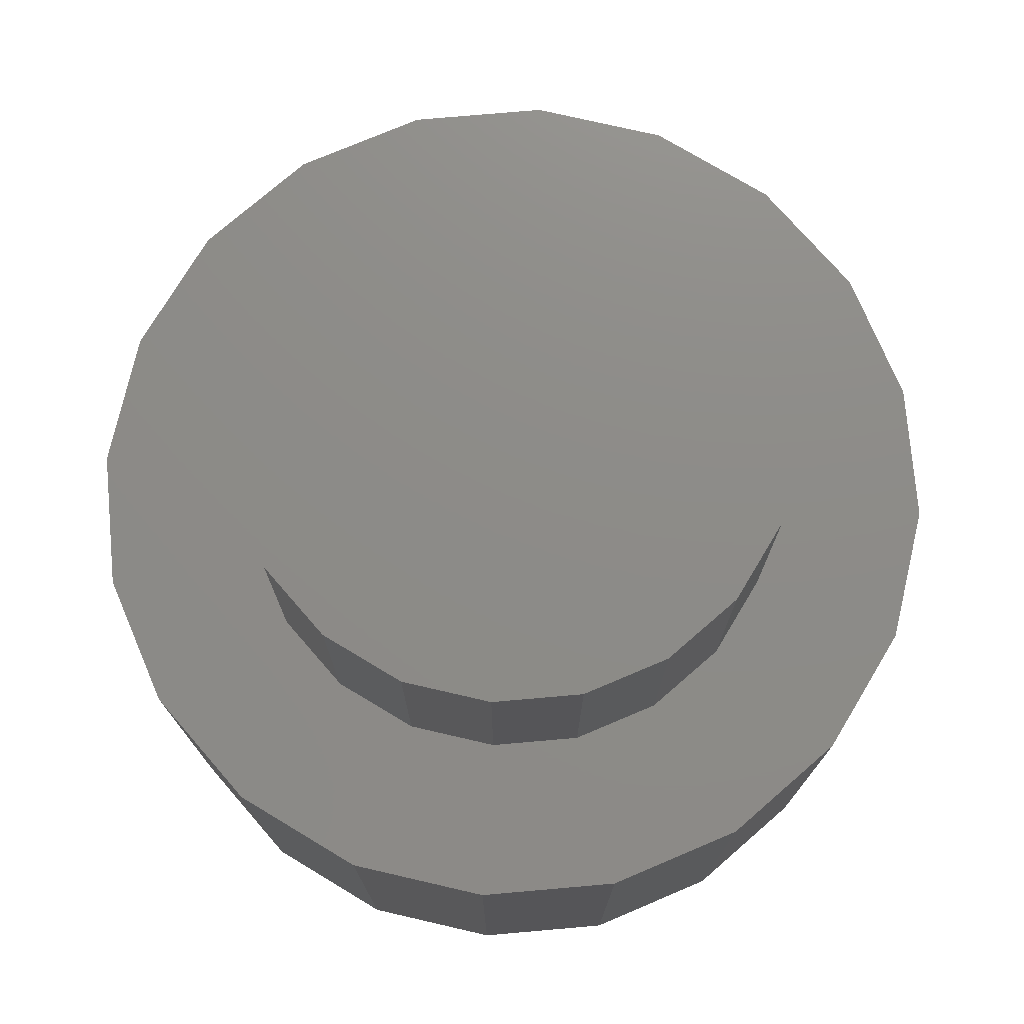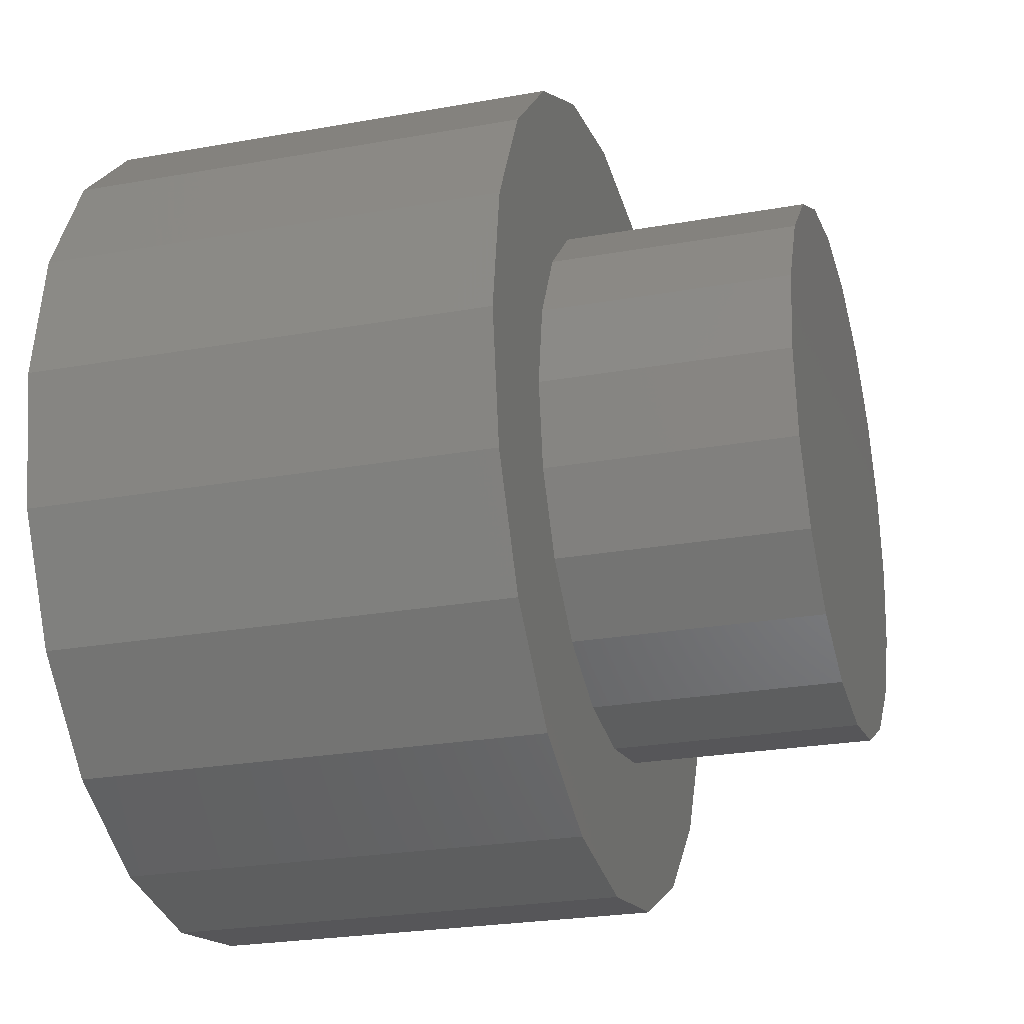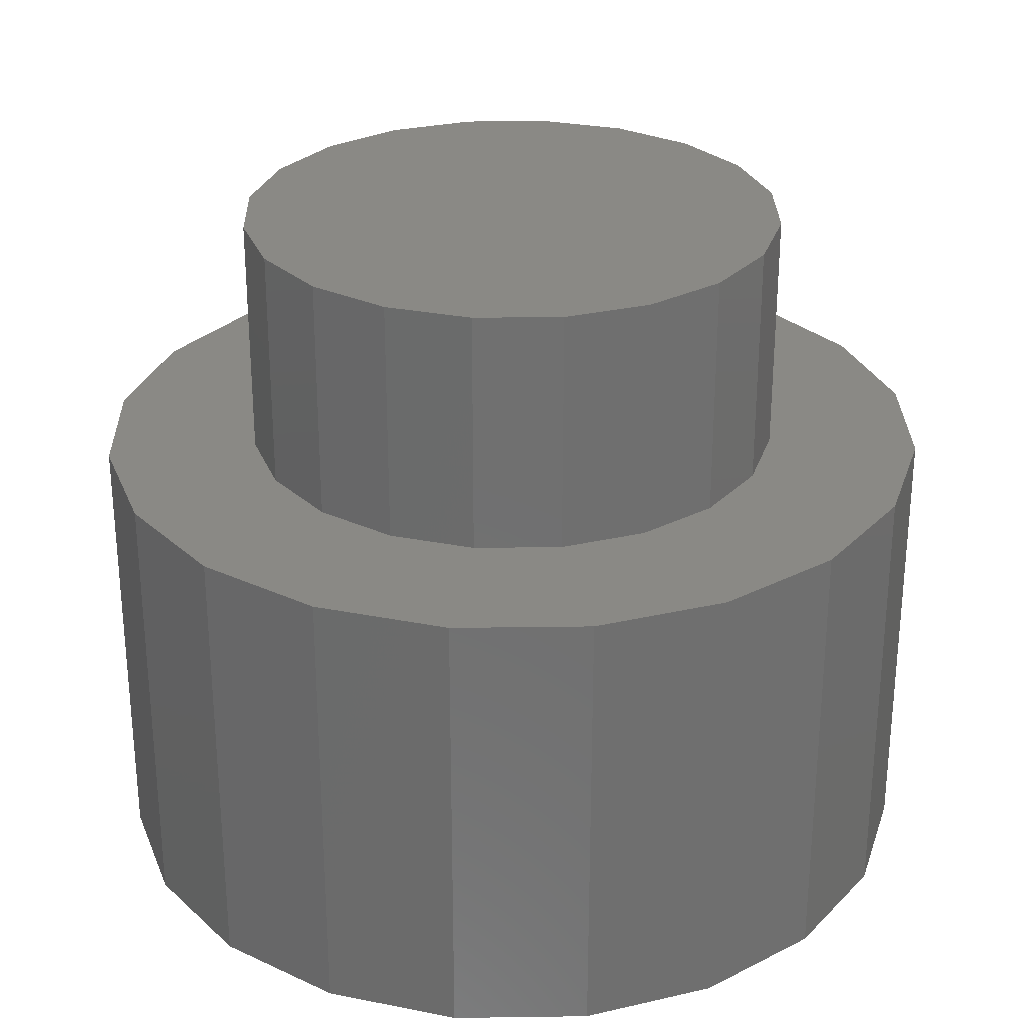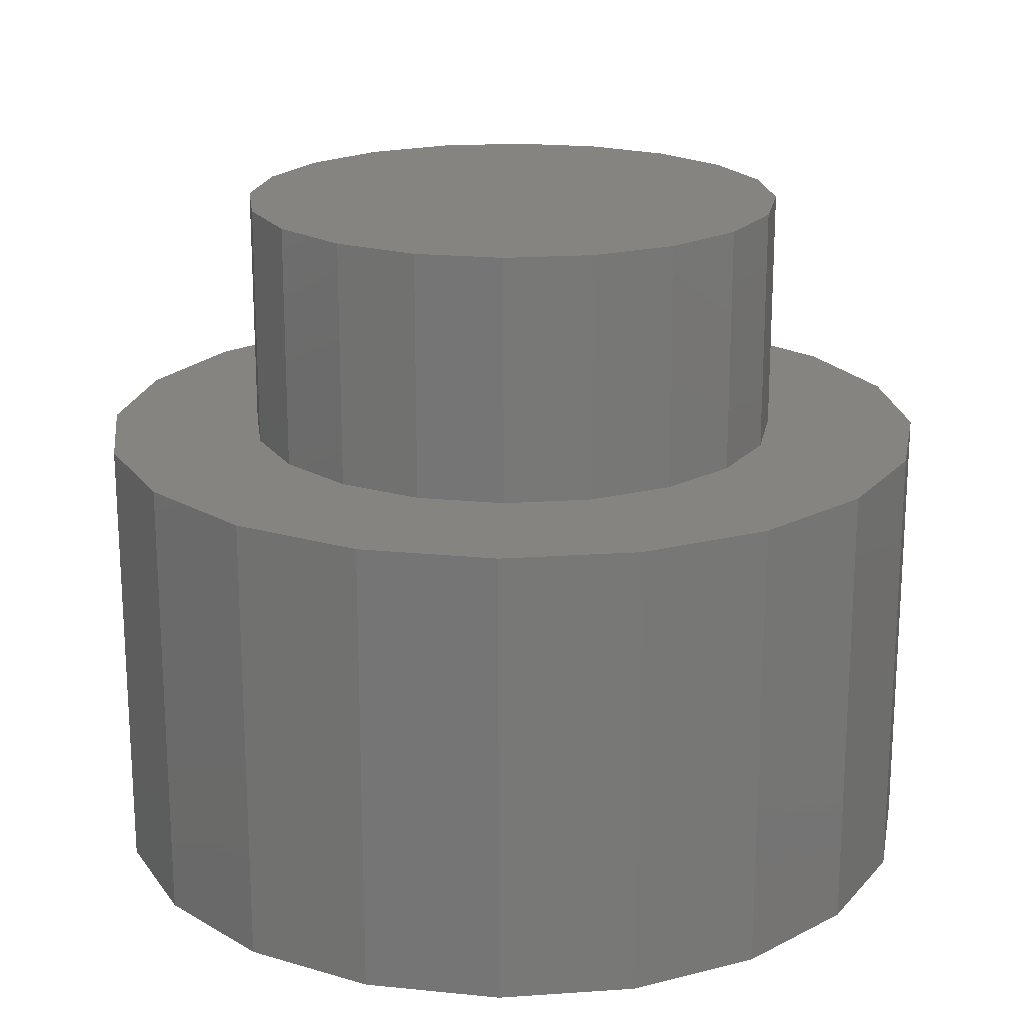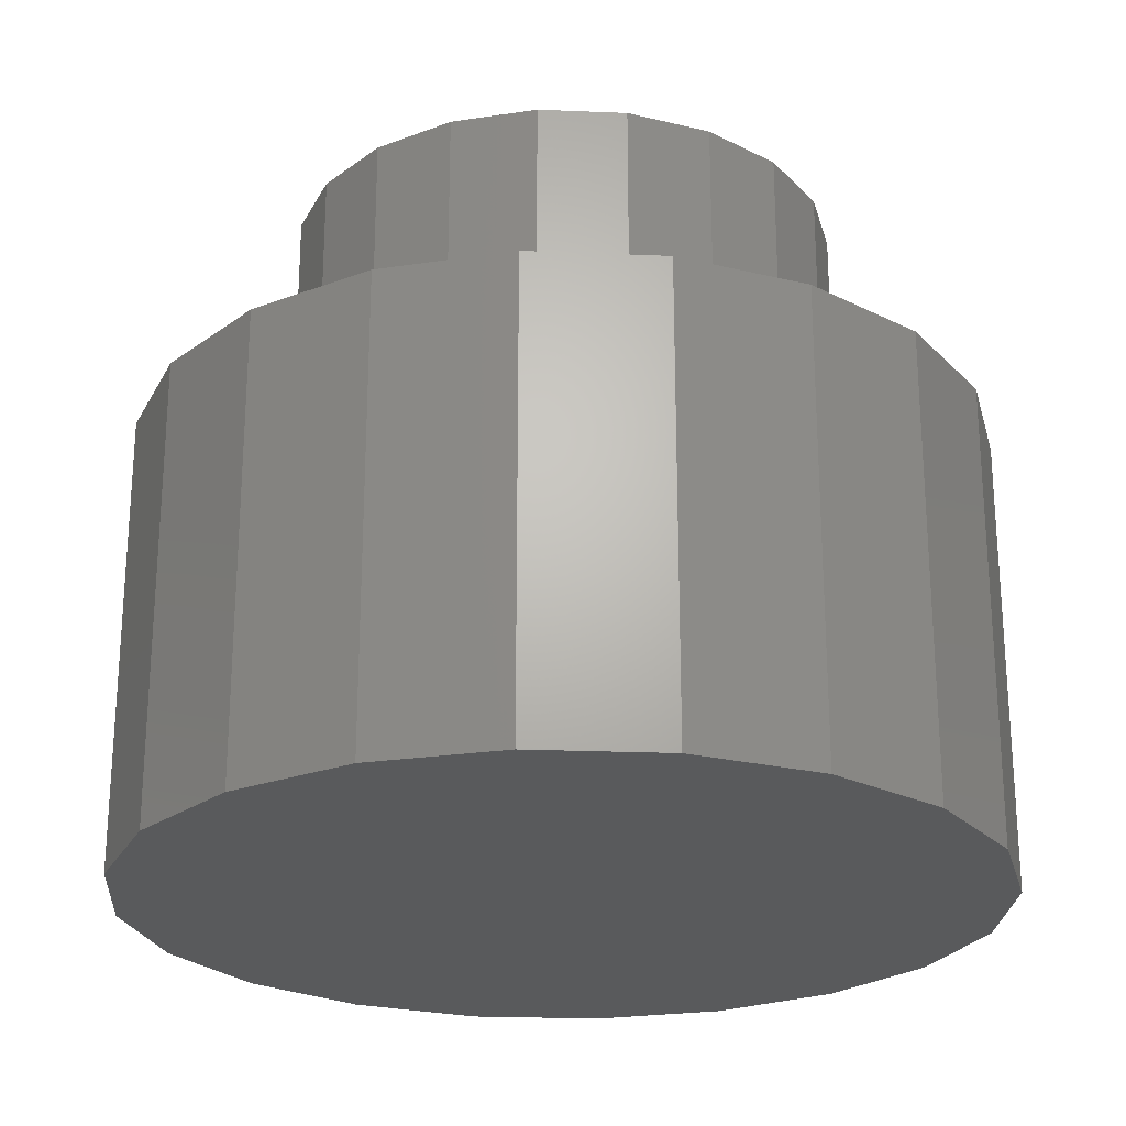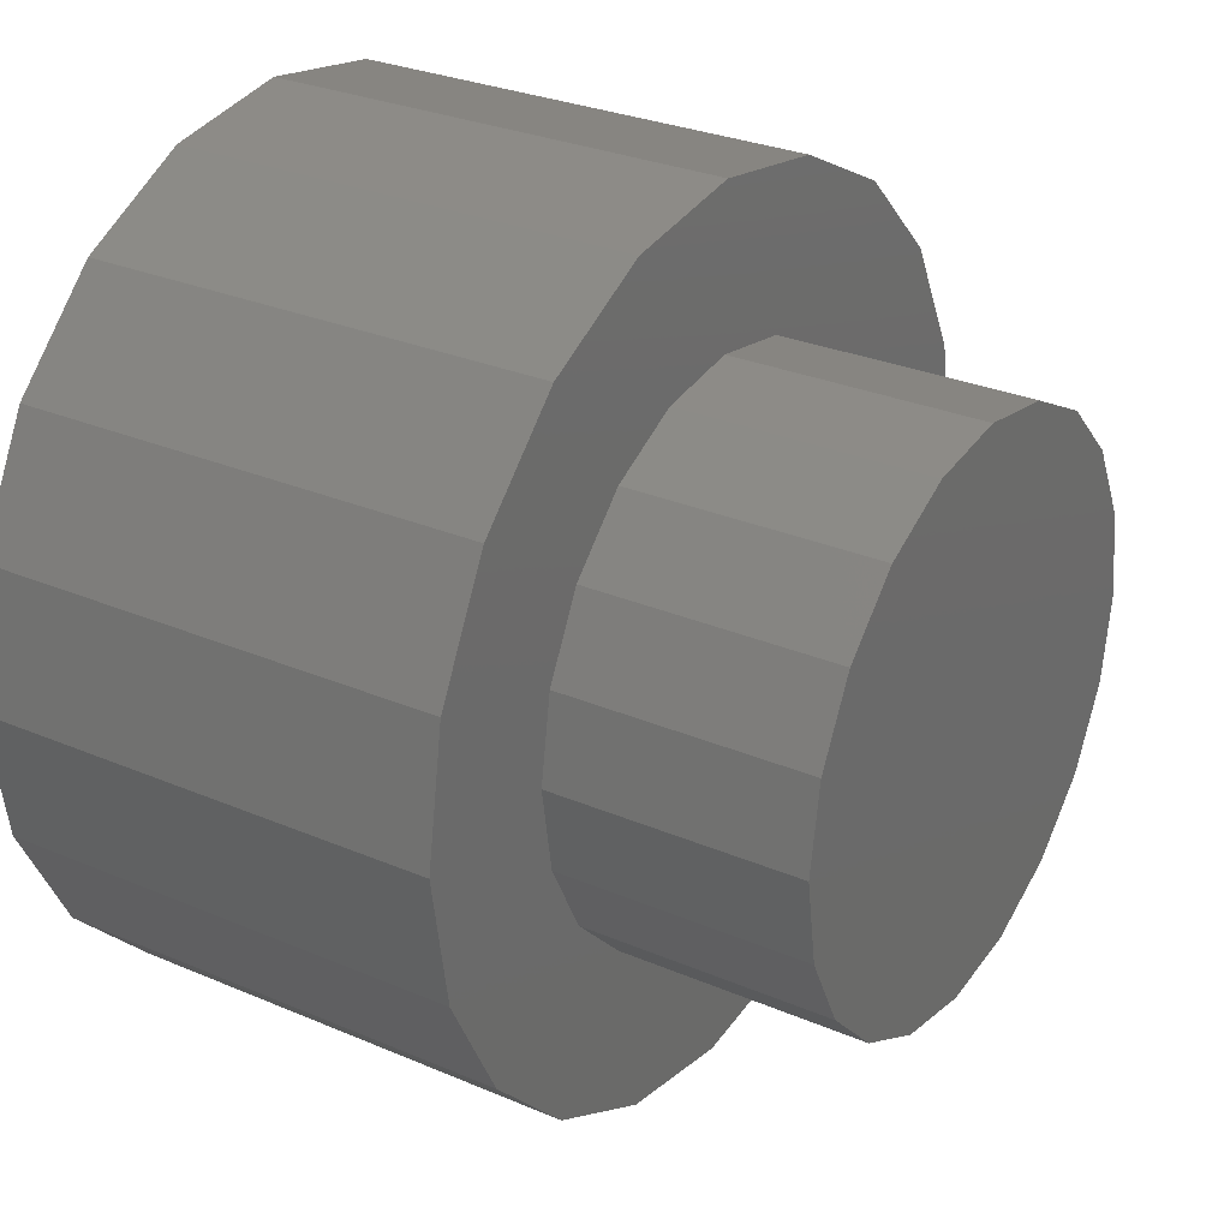
<metadata>
{"format":"stl","ext":"stl","renderer":"f3d","projection":"perspective","resolution":1024,"background":"white","views":[{"elev":75.3,"azim":-104.0,"up":"+Z"},{"elev":-24.9,"azim":-73.7,"up":"+Y"},{"elev":28.3,"azim":43.8,"up":"+Z"},{"elev":19.6,"azim":-70.3,"up":"+Z"},{"elev":-23.9,"azim":-120.9,"up":"+Z"},{"elev":28.7,"azim":-57.3,"up":"+Y"}]}
</metadata>
<code>
# stl→obj: 80 verts, 156 faces
v 7 0 7.5
v 6.657 2.163 0
v 6.657 2.163 7.5
v 7 0 0
v -7 0 0
v -6.657 2.163 7.5
v -6.657 2.163 0
v -7 0 7.5
v 4.114 5.663 0
v 2.163 6.657 7.5
v 4.114 5.663 7.5
v 2.163 6.657 0
v 0 -7 0
v 2.163 -6.657 7.5
v 0 -7 7.5
v 2.163 -6.657 0
v -2.163 -6.657 0
v -2.163 -6.657 7.5
v 5.663 4.114 7.5
v 5.663 4.114 0
v 0 7 7.5
v 0 7 0
v -2.163 6.657 7.5
v -2.163 6.657 0
v -5.663 4.114 7.5
v -5.663 4.114 0
v -4.114 5.663 7.5
v -4.114 5.663 0
v -6.657 -2.163 0
v -6.657 -2.163 7.5
v 6.657 -2.163 0
v 5.663 -4.114 0
v 4.114 -5.663 0
v -4.114 -5.663 0
v -5.663 -4.114 0
v 4.5 0 7.5
v 4.28 1.391 7.5
v 6.657 -2.163 7.5
v 4.28 -1.391 7.5
v 3.641 2.645 7.5
v 2.645 3.641 7.5
v 1.391 4.28 7.5
v 0 4.5 7.5
v -1.391 4.28 7.5
v -2.645 3.641 7.5
v -3.641 2.645 7.5
v -4.28 1.391 7.5
v 5.663 -4.114 7.5
v 3.641 -2.645 7.5
v 4.114 -5.663 7.5
v 2.645 -3.641 7.5
v 1.391 -4.28 7.5
v 0 -4.5 7.5
v -1.391 -4.28 7.5
v -2.645 -3.641 7.5
v -4.114 -5.663 7.5
v -3.641 -2.645 7.5
v -5.663 -4.114 7.5
v -4.28 -1.391 7.5
v -4.5 0 7.5
v 4.5 0 11.5
v 4.28 1.391 11.5
v -4.28 1.391 11.5
v -4.5 0 11.5
v 0 4.5 11.5
v 1.391 4.28 11.5
v 3.641 2.645 11.5
v 2.645 3.641 11.5
v -2.645 3.641 11.5
v -1.391 4.28 11.5
v -3.641 2.645 11.5
v 3.641 -2.645 11.5
v 4.28 -1.391 11.5
v -3.641 -2.645 11.5
v -2.645 -3.641 11.5
v -4.28 -1.391 11.5
v 2.645 -3.641 11.5
v 1.391 -4.28 11.5
v 0 -4.5 11.5
v -1.391 -4.28 11.5
f 1 2 3
f 2 1 4
f 5 6 7
f 6 5 8
f 9 10 11
f 10 9 12
f 13 14 15
f 14 13 16
f 17 15 18
f 15 17 13
f 19 9 11
f 9 19 20
f 3 20 19
f 20 3 2
f 12 21 10
f 21 12 22
f 22 23 21
f 23 22 24
f 7 25 26
f 25 7 6
f 24 27 23
f 27 24 28
f 29 8 5
f 8 29 30
f 31 2 4
f 32 2 31
f 32 20 2
f 33 20 32
f 33 9 20
f 16 9 33
f 16 12 9
f 13 12 16
f 13 22 12
f 17 22 13
f 17 24 22
f 34 24 17
f 34 28 24
f 35 28 34
f 35 26 28
f 29 26 35
f 29 7 26
f 7 29 5
f 36 1 3
f 37 3 19
f 1 36 38
f 39 38 36
f 3 37 36
f 40 19 11
f 19 40 37
f 11 41 40
f 10 41 11
f 10 42 41
f 21 42 10
f 21 43 42
f 21 44 43
f 23 44 21
f 23 45 44
f 27 45 23
f 45 27 46
f 25 46 27
f 46 25 47
f 6 47 25
f 38 39 48
f 49 48 39
f 48 49 50
f 51 50 49
f 51 14 50
f 52 14 51
f 53 14 52
f 53 15 14
f 54 15 53
f 54 18 15
f 55 18 54
f 56 55 57
f 55 56 18
f 58 57 59
f 30 59 60
f 47 6 60
f 57 58 56
f 8 60 6
f 59 30 58
f 60 8 30
f 26 27 28
f 27 26 25
f 48 31 38
f 31 48 32
f 16 50 14
f 50 16 33
f 38 4 1
f 4 38 31
f 34 58 35
f 58 34 56
f 35 30 29
f 30 35 58
f 34 18 56
f 18 34 17
f 50 32 48
f 32 50 33
f 61 37 62
f 37 61 36
f 60 63 47
f 63 60 64
f 42 65 66
f 65 42 43
f 67 41 68
f 41 67 40
f 62 40 67
f 40 62 37
f 41 66 68
f 66 41 42
f 44 69 70
f 69 44 45
f 46 69 45
f 69 46 71
f 43 70 65
f 70 43 44
f 72 39 73
f 39 72 49
f 55 74 57
f 74 55 75
f 59 64 60
f 64 59 76
f 47 71 46
f 71 47 63
f 62 73 61
f 67 73 62
f 67 72 73
f 68 72 67
f 68 77 72
f 66 77 68
f 66 78 77
f 65 78 66
f 65 79 78
f 70 79 65
f 70 80 79
f 69 80 70
f 69 75 80
f 71 75 69
f 71 74 75
f 63 74 71
f 63 76 74
f 76 63 64
f 73 36 61
f 36 73 39
f 53 78 79
f 78 53 52
f 77 49 72
f 49 77 51
f 55 80 75
f 80 55 54
f 57 76 59
f 76 57 74
f 52 77 78
f 77 52 51
f 54 79 80
f 79 54 53

</code>
